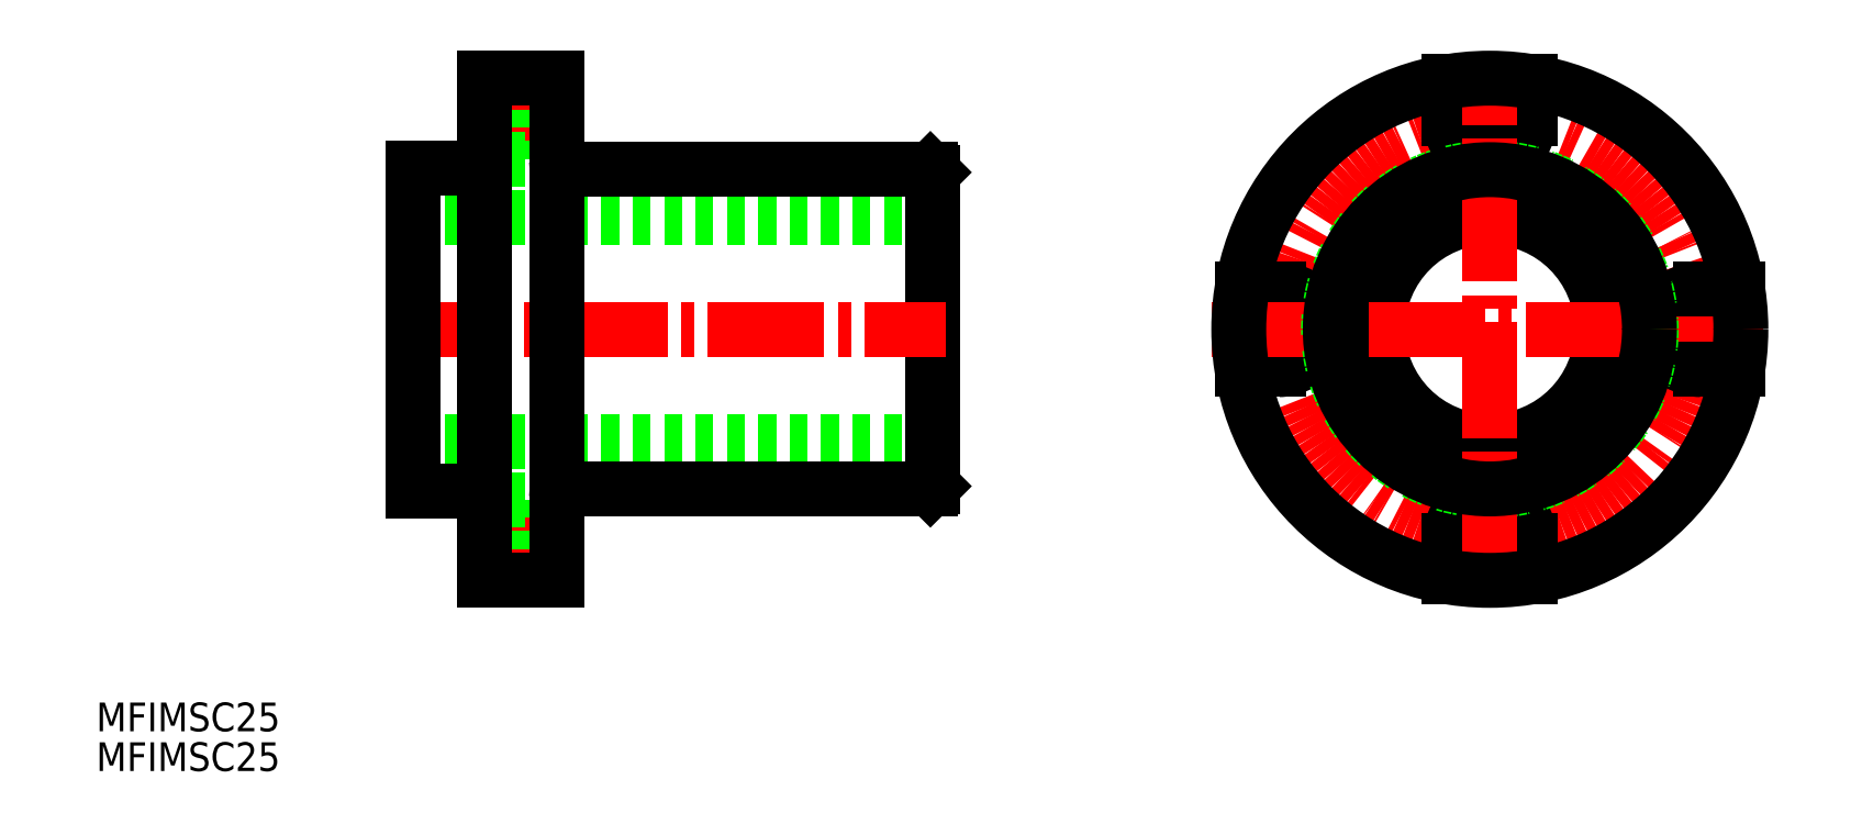
<metadata>
{"format":"dxf","ext":"dxf","renderer":"ezdxf+matplotlib","layout":"modelspace","background":"white","min_lineweight":24,"dpi":150}
</metadata>
<code>
0
SECTION
2
ENTITIES
0
TEXT
8
0
10
79.51
20
143.1
30
0
40
3.2
1
MFIMSC25
0
TEXT
8
0
10
79.51
20
138.7
30
0
40
3.2
1
MFIMSC25
0
CIRCLE
8
0
10
235
20
188
30
0
40
12.5
0
CIRCLE
8
CENTER
10
235
20
188
30
0
40
23.5
0
CIRCLE
8
0
10
235
20
164.5
30
0
40
2.75
0
ARC
8
0
10
235
20
164.5
30
0
40
4.5
50
0
51
180
0
LINE
8
0
10
235
20
170.6
30
0
11
235
21
157.1
31
0
0
CIRCLE
8
0
10
211.5
20
188
30
0
40
2.75
0
ARC
8
0
10
211.5
20
188
30
0
40
4.5
50
270
51
90
0
CIRCLE
8
0
10
235
20
211.5
30
0
40
2.75
0
ARC
8
0
10
235
20
211.5
30
0
40
4.5
50
180
51
0
0
CIRCLE
8
0
10
258.5
20
188
30
0
40
2.75
0
ARC
8
0
10
258.5
20
188
30
0
40
4.5
50
90
51
270
0
LINE
8
0
10
252.4
20
188
30
0
11
264.4
21
188
31
0
0
LINE
8
0
10
239.5
20
160.3
30
0
11
239.5
21
164.5
31
0
0
LINE
8
0
10
230.5
20
160.3
30
0
11
230.5
21
164.5
31
0
0
LINE
8
0
10
207.3
20
192.5
30
0
11
211.5
21
192.5
31
0
0
LINE
8
0
10
207.3
20
183.5
30
0
11
211.5
21
183.5
31
0
0
LINE
8
CENTER
10
203.9
20
188
30
0
11
265.4
21
188
31
0
0
LINE
8
0
10
258.5
20
192.5
30
0
11
262.6
21
192.5
31
0
0
LINE
8
0
10
239.5
20
211.5
30
0
11
239.5
21
215.6
31
0
0
LINE
8
0
10
230.5
20
211.5
30
0
11
230.5
21
215.6
31
0
0
LINE
8
0
10
258.5
20
183.5
30
0
11
262.6
21
183.5
31
0
0
CIRCLE
8
0
10
235
20
188
30
0
40
18
0
LINE
8
CENTER
10
235
20
158.3
30
0
11
235
21
218.8
31
0
0
CIRCLE
8
0
10
235
20
188
30
0
40
28
0
LINE
8
0
10
114.9
20
200.5
30
0
11
172.9
21
200.5
31
0
0
LINE
8
0
10
172.9
20
188
30
0
11
172.9
21
205.5
31
0
0
LINE
8
0
10
122.9
20
207.5
30
0
11
122.9
21
216
31
0
0
LINE
8
CENTER
10
132.7
20
211.5
30
0
11
120.3
21
211.5
31
0
0
LINE
8
0
10
125.8
20
208.7
30
0
11
122.9
21
208.7
31
0
0
LINE
8
0
10
125.8
20
214.2
30
0
11
122.9
21
214.2
31
0
0
LINE
8
0
10
130.9
20
207
30
0
11
125.8
21
207
31
0
0
LINE
8
0
10
125.8
20
207
30
0
11
125.8
21
216
31
0
0
LINE
8
0
10
131.9
20
205.8
30
0
11
172.6
21
205.8
31
0
0
LINE
8
0
10
130.9
20
216
30
0
11
122.9
21
216
31
0
0
LINE
8
0
10
114.9
20
175.5
30
0
11
172.9
21
175.5
31
0
0
LINE
8
0
10
172.9
20
188
30
0
11
172.9
21
170.5
31
0
0
LINE
8
CENTER
10
132.7
20
164.5
30
0
11
120.3
21
164.5
31
0
0
LINE
8
0
10
125.8
20
167.2
30
0
11
122.9
21
167.2
31
0
0
LINE
8
0
10
125.8
20
161.7
30
0
11
122.9
21
161.7
31
0
0
LINE
8
0
10
130.9
20
169
30
0
11
125.8
21
169
31
0
0
LINE
8
0
10
125.8
20
169
30
0
11
125.8
21
160
31
0
0
LINE
8
0
10
131.9
20
170.2
30
0
11
172.6
21
170.2
31
0
0
LINE
8
0
10
130.9
20
160
30
0
11
122.9
21
160
31
0
0
LINE
8
CENTER
10
112.7
20
188
30
0
11
174.3
21
188
31
0
0
LINE
8
0
10
130.9
20
160
30
0
11
130.9
21
216
31
0
0
LINE
8
0
10
122.9
20
160
30
0
11
122.9
21
216
31
0
0
LINE
8
0
10
114.9
20
206
30
0
11
122.9
21
206
31
0
0
LINE
8
0
10
114.9
20
170
30
0
11
122.9
21
170
31
0
0
LINE
8
0
10
114.9
20
206
30
0
11
114.9
21
170
31
0
0
ARC
8
0
10
131.9
20
169.2
30
0
40
1
50
90
51
180
0
ARC
8
0
10
131.9
20
206.8
30
0
40
1
50
180
51
270
0
CIRCLE
8
0
10
235
20
188
30
0
40
17.8
0
LINE
8
0
10
172.6
20
205.8
30
0
11
172.9
21
205.5
31
0
0
LINE
8
0
10
172.6
20
170.2
30
0
11
172.9
21
170.5
31
0
0
VIEWPORT
8
0
10
5.614
20
3.902
30
0
40
9.313
41
6.293
68
     1
69
     1
0
VIEWPORT
8
0
10
5.614
20
3.902
30
0
40
8.982
41
6.243
68
     2
69
     2
0
ENDSEC
0
EOF

</code>
